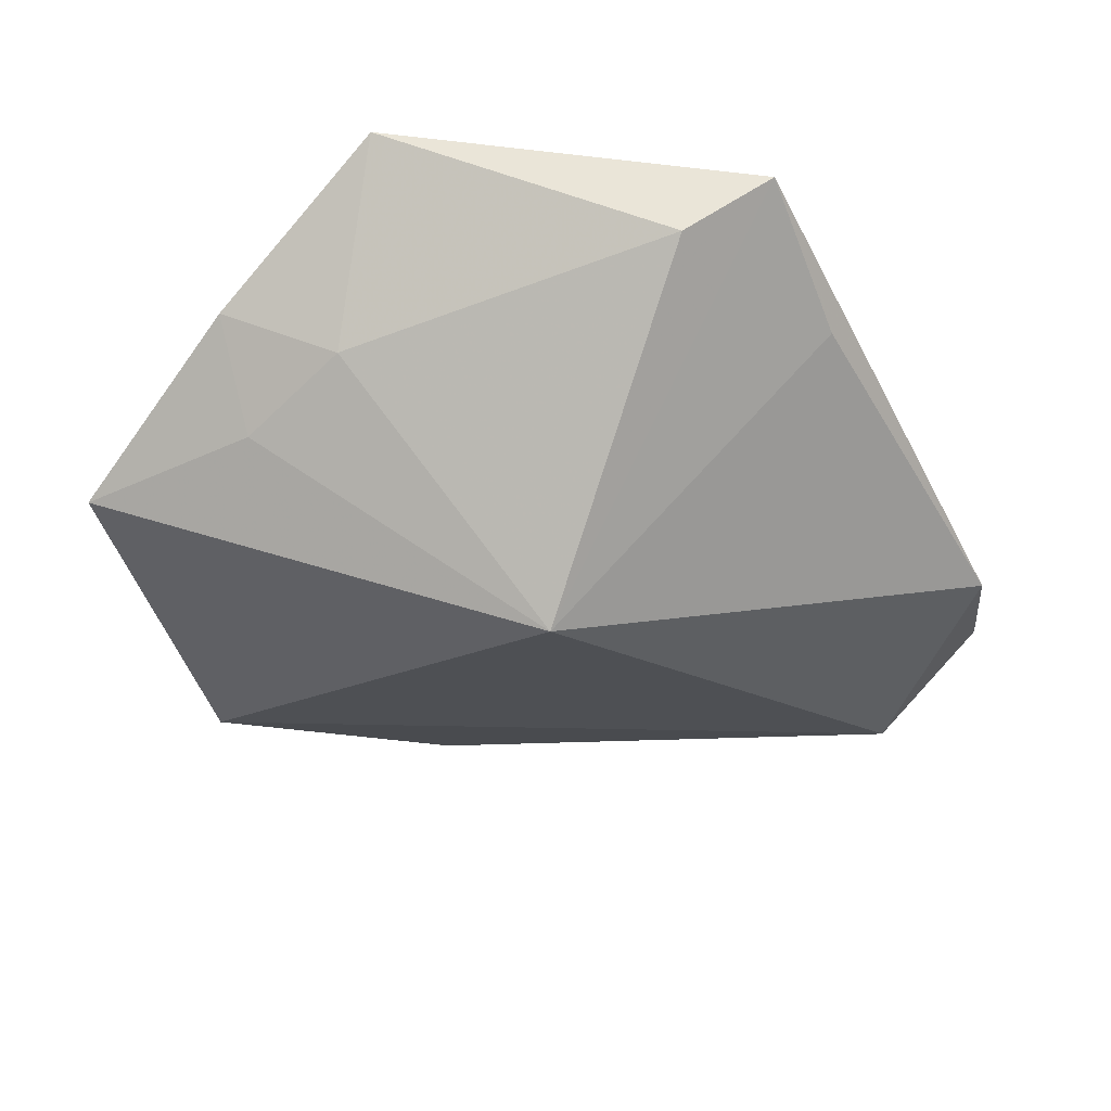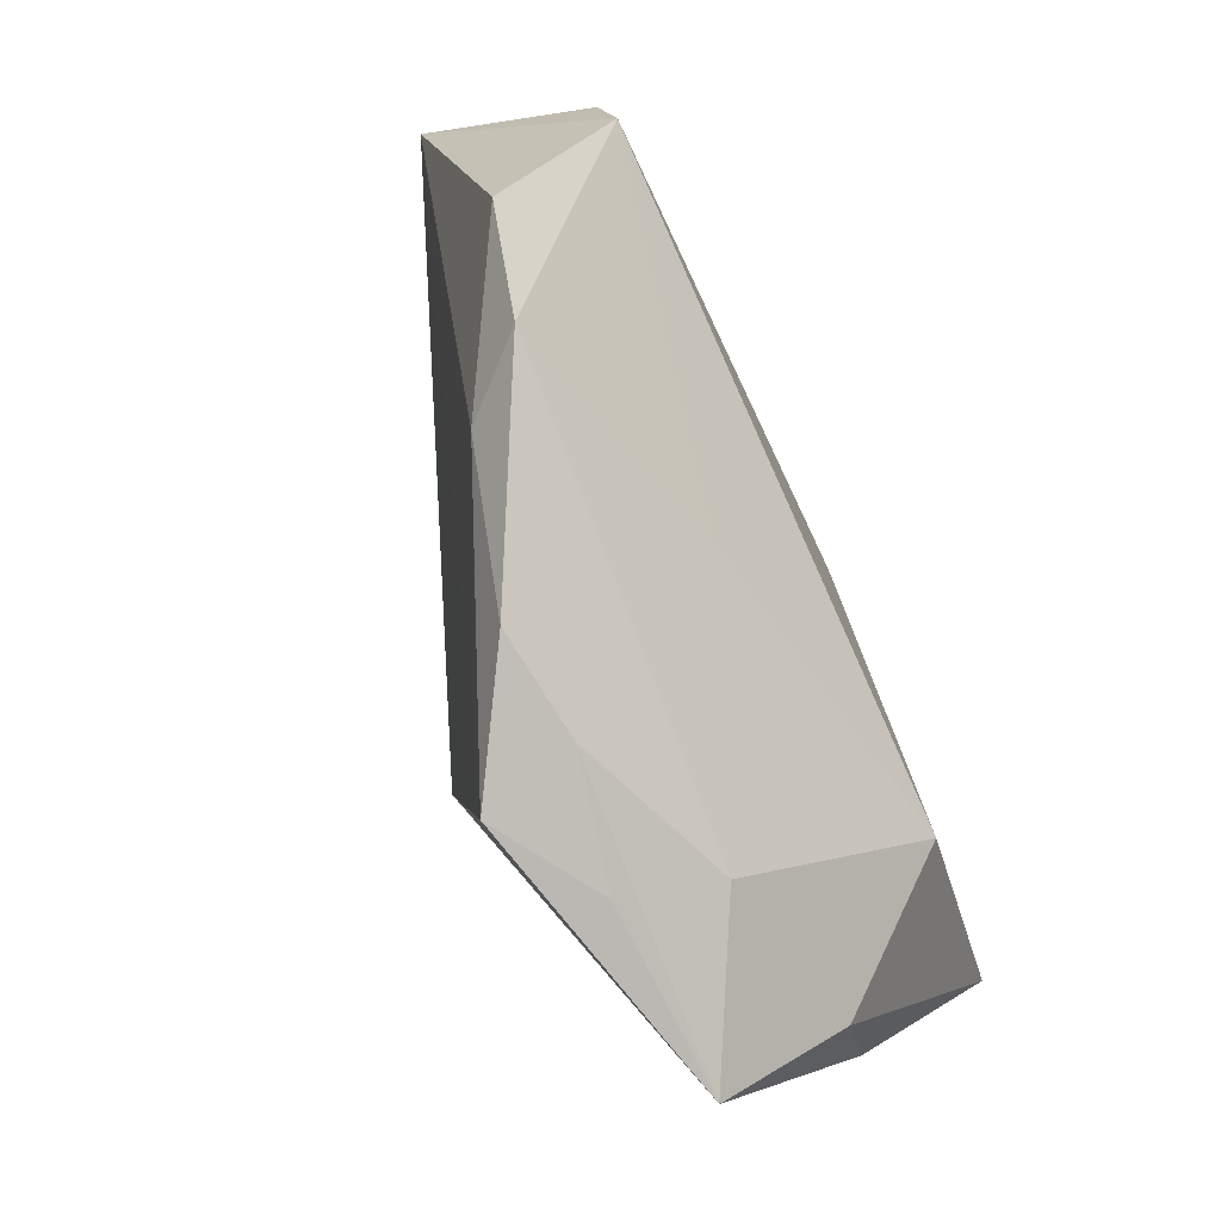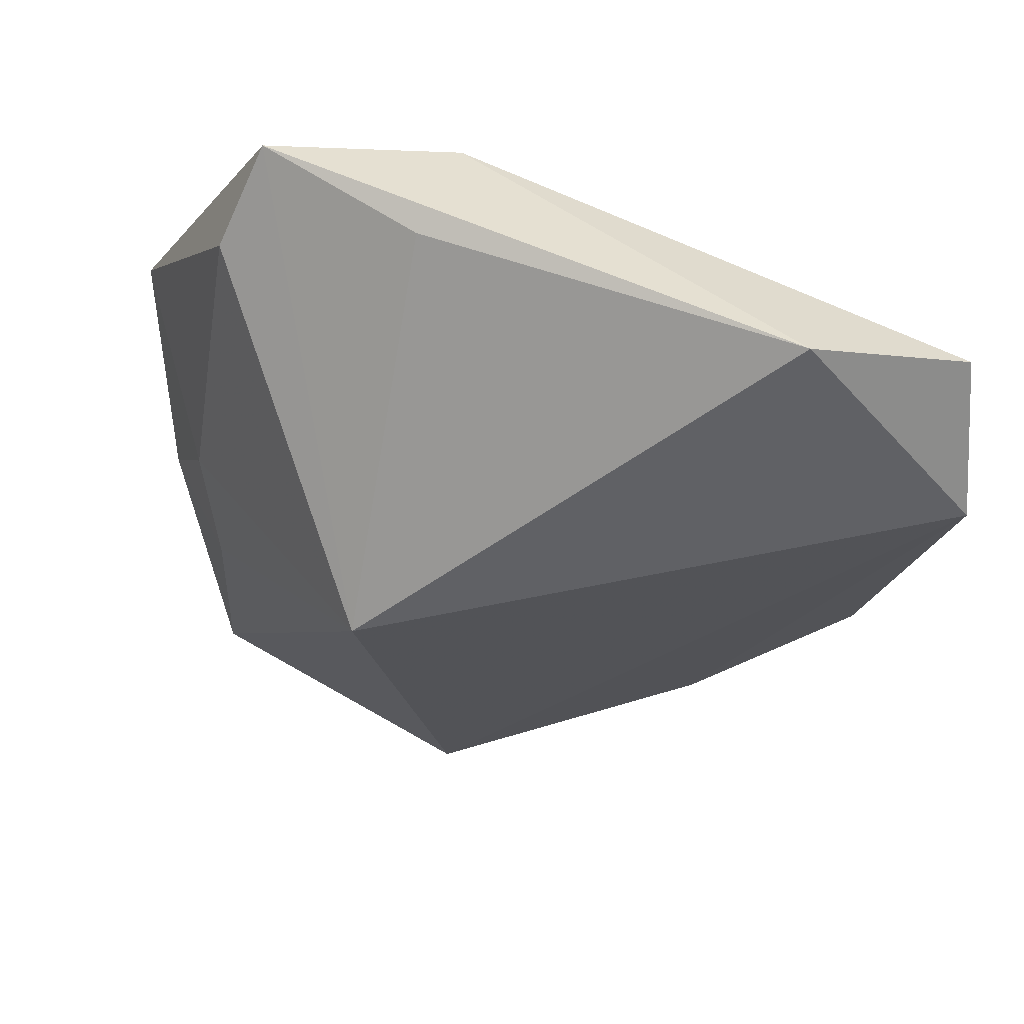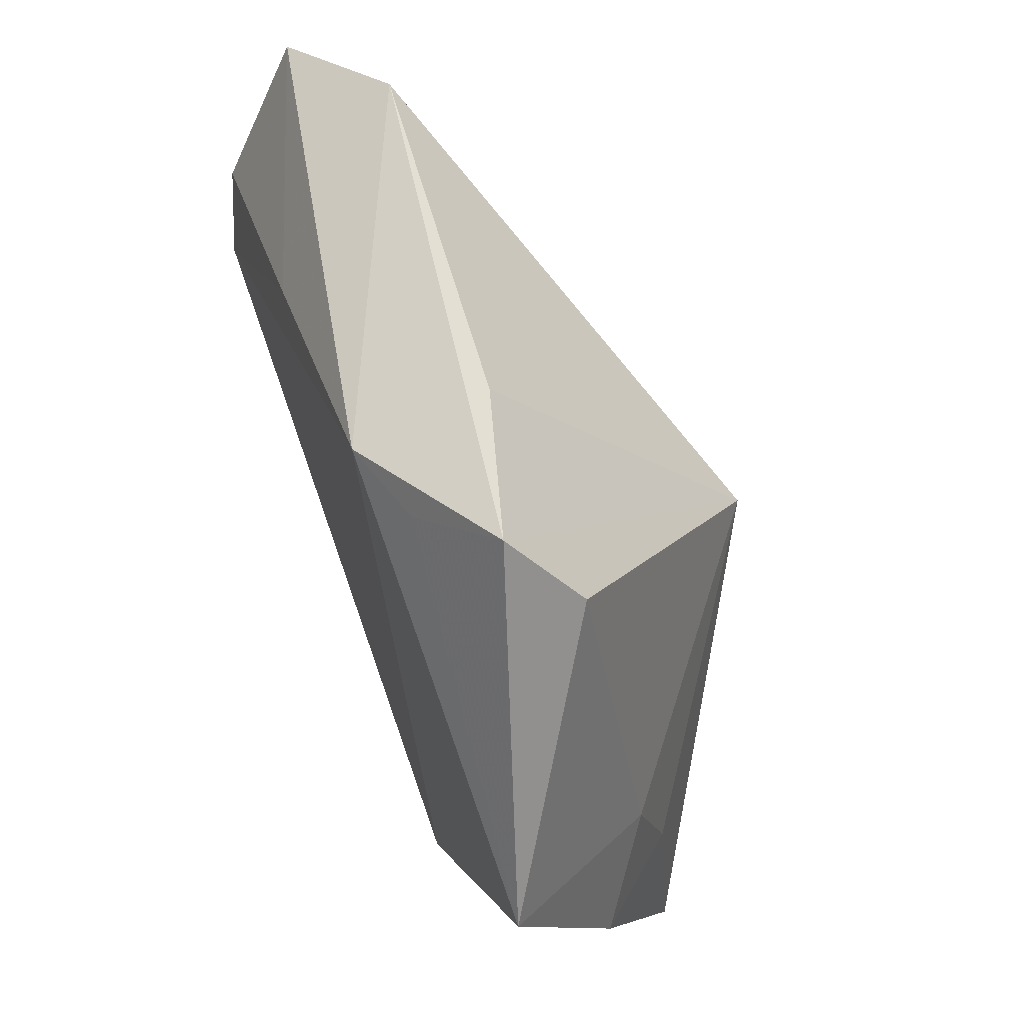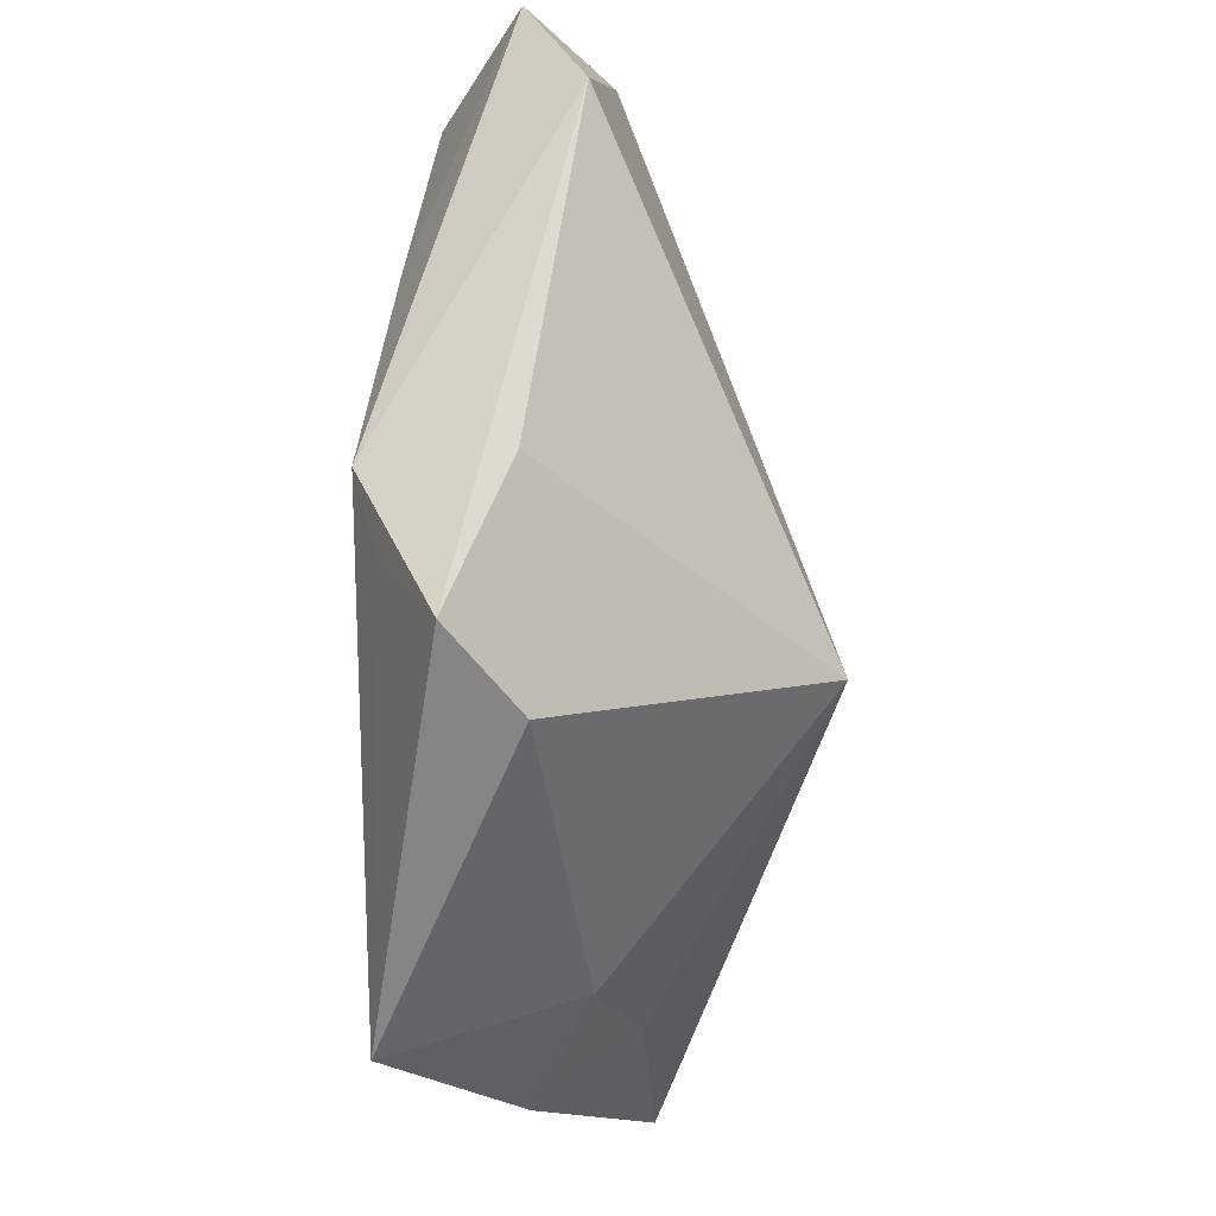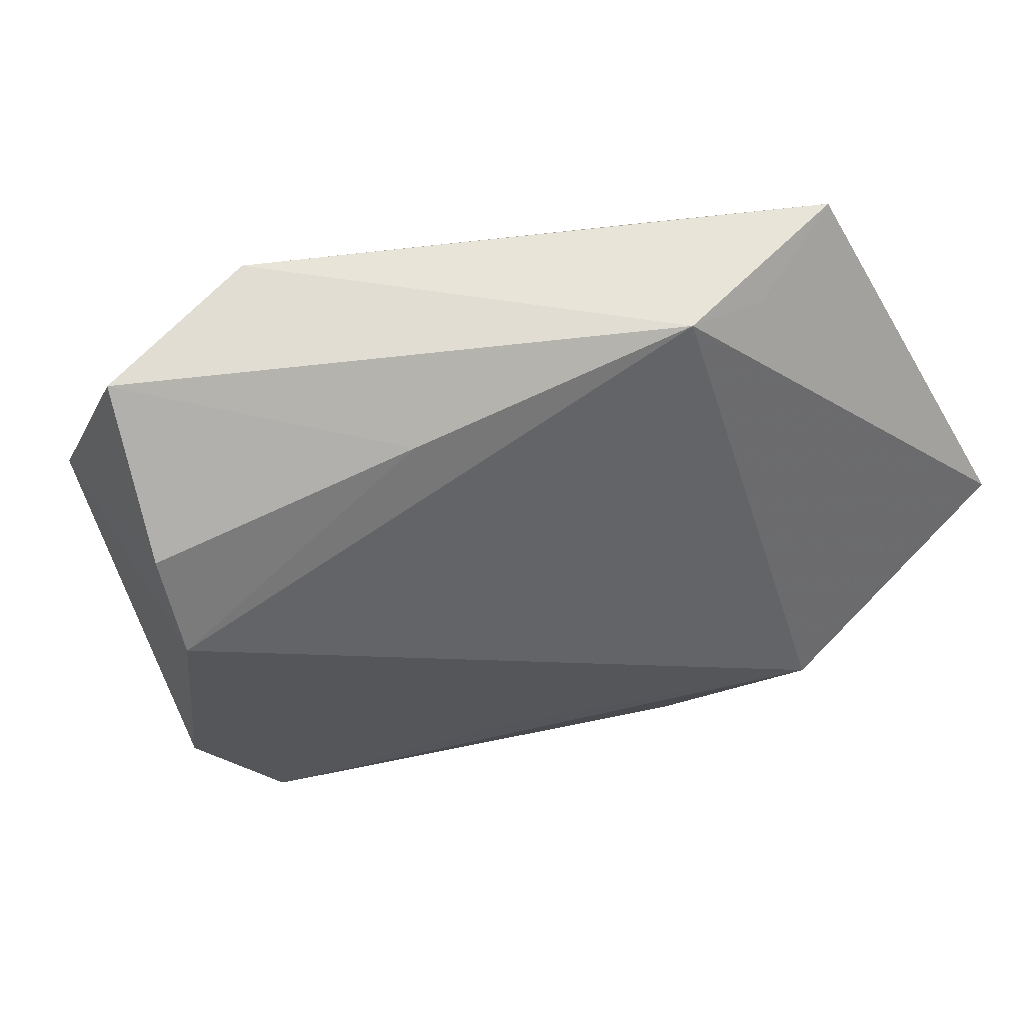
<metadata>
{"format":"obj","ext":"obj","renderer":"f3d","projection":"perspective","resolution":1024,"background":"white","views":[{"elev":-38.3,"azim":118.0,"up":"+Z"},{"elev":-79.7,"azim":-69.8,"up":"+Y"},{"elev":60.2,"azim":-168.2,"up":"+Y"},{"elev":54.6,"azim":65.4,"up":"+Y"},{"elev":55.2,"azim":88.2,"up":"+Y"},{"elev":38.4,"azim":-24.2,"up":"+Y"}]}
</metadata>
<code>
v 0.04081 -0.03347 0.005297
v 0.009751 0.03733 0.01979
v -0.00846 -0.02603 0.009155
v 0.02021 -0.04201 -0.0002666
v 0.03928 -0.04645 -0.008504
v -0.02252 0.02772 0.01615
v 0.05328 0.001218 0.01979
v -0.03466 0.04325 -0.003588
v 0.01148 0.04157 0.004108
v -0.03584 -0.035 -0.001403
v 0.02009 0.03628 0.01722
v -0.05017 0.006301 0.01424
v 0.03886 -0.02331 -0.00701
v 0.01668 -0.04739 -0.01105
v -0.05616 0.02031 -0.007192
v 0.04173 -0.009207 -0.001826
v -0.02767 -0.03412 -0.008939
v 0.03557 0.03305 0.003695
v 0.01331 0.004097 -0.02877
v 0.0291 -0.02169 0.01979
v -0.05279 0.03642 0.00303
v -0.04731 -0.02274 9.41e-05
v 0.04825 -0.02229 0.004982
v -0.0521 0.01846 0.01251
v 0.03139 0.04325 0.0115
v -0.01103 -0.04683 -0.01168
v 0.004884 -0.04934 -0.01952
v 0.001633 -0.04647 -0.009021
f 19 27 15
f 15 8 19
f 21 8 15
f 27 19 5
f 7 20 1
f 9 19 8
f 8 25 9
f 9 25 19
f 8 21 2
f 2 25 8
f 12 20 2
f 2 20 7
f 3 20 12
f 12 10 3
f 3 10 20
f 13 5 19
f 19 16 13
f 19 25 18
f 18 16 19
f 18 25 7
f 7 16 18
f 7 1 23
f 23 1 5
f 23 16 7
f 5 13 23
f 23 13 16
f 15 12 24
f 24 21 15
f 7 25 11
f 11 2 7
f 25 2 11
f 27 5 14
f 17 26 10
f 15 27 17
f 27 26 17
f 4 1 20
f 5 1 4
f 20 10 4
f 6 2 21
f 21 24 6
f 12 2 6
f 6 24 12
f 15 17 22
f 22 17 10
f 22 12 15
f 22 10 12
f 28 26 27
f 27 14 28
f 10 26 28
f 28 4 10
f 28 14 5
f 5 4 28

</code>
